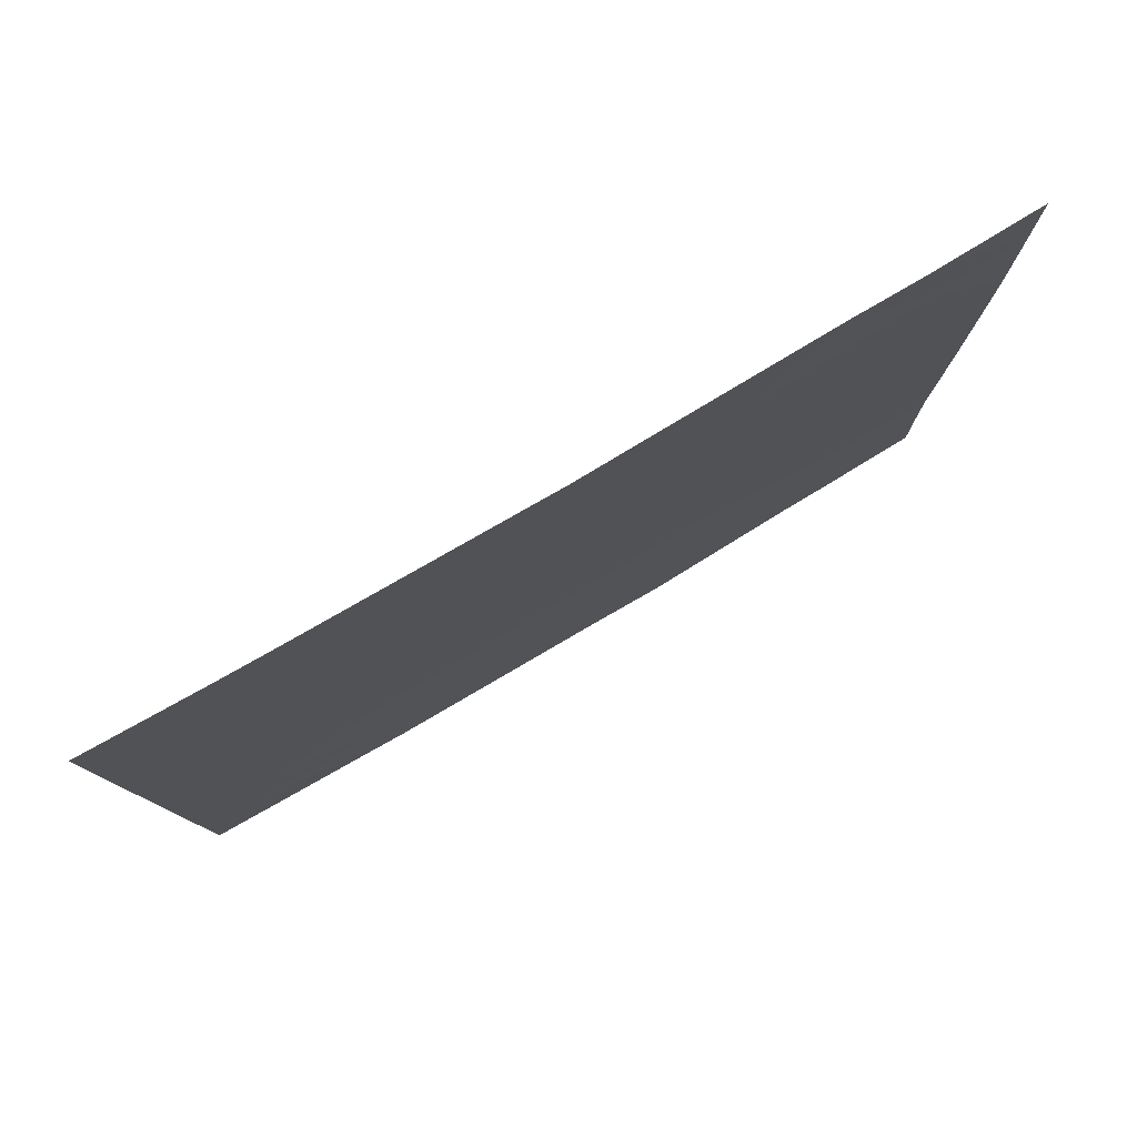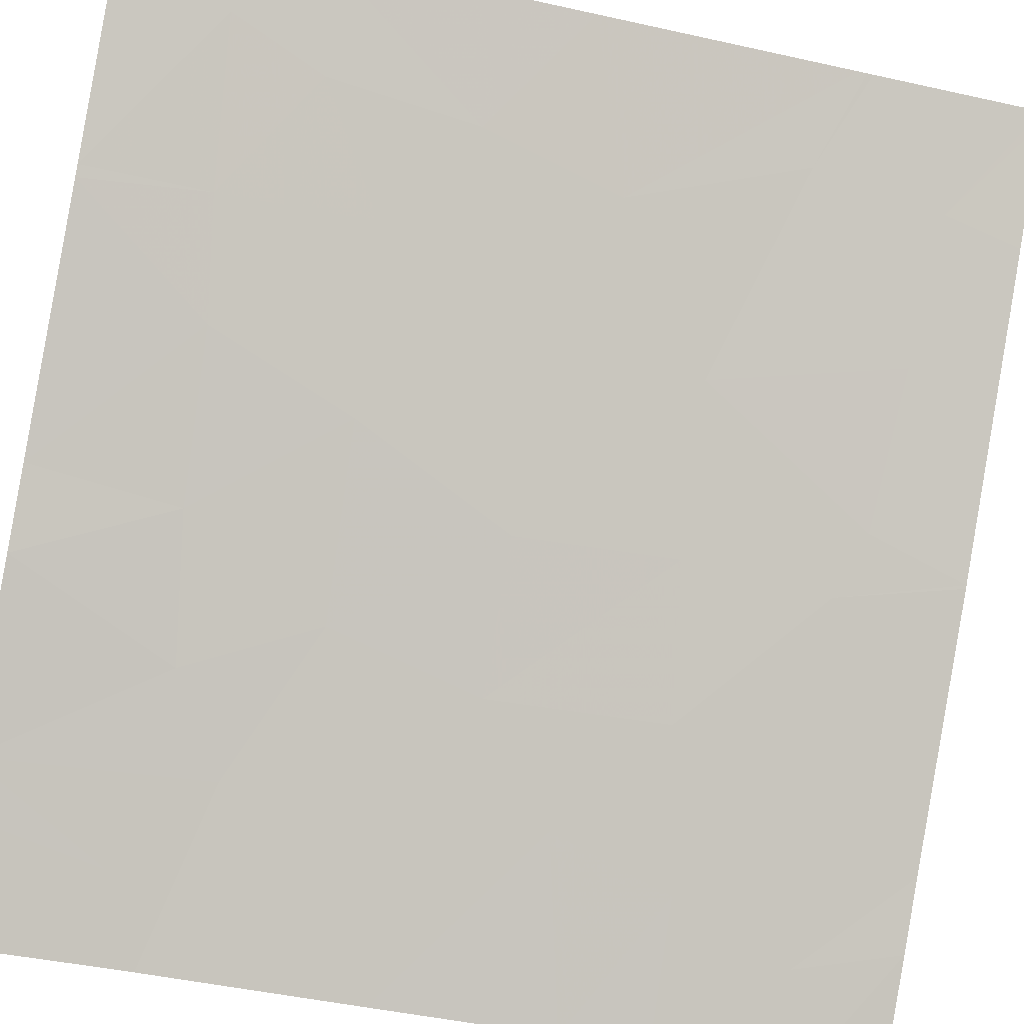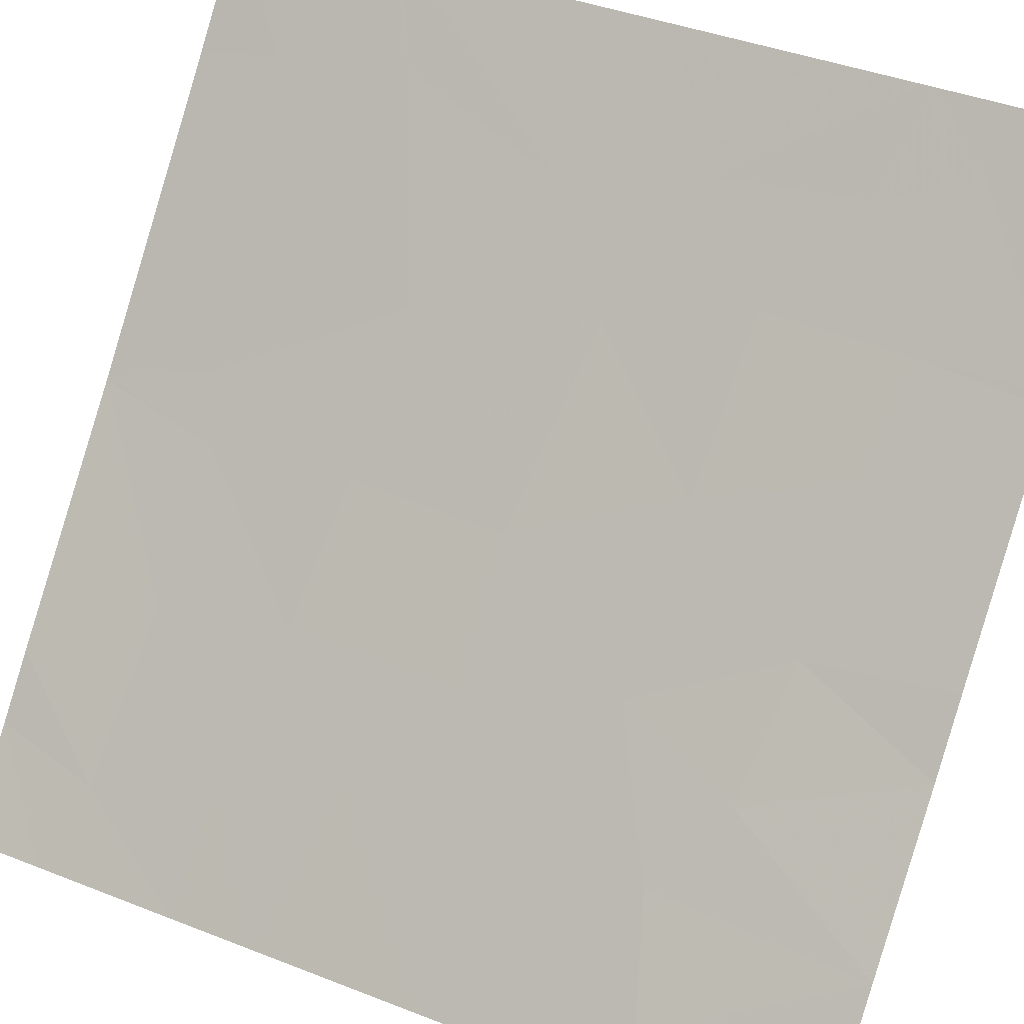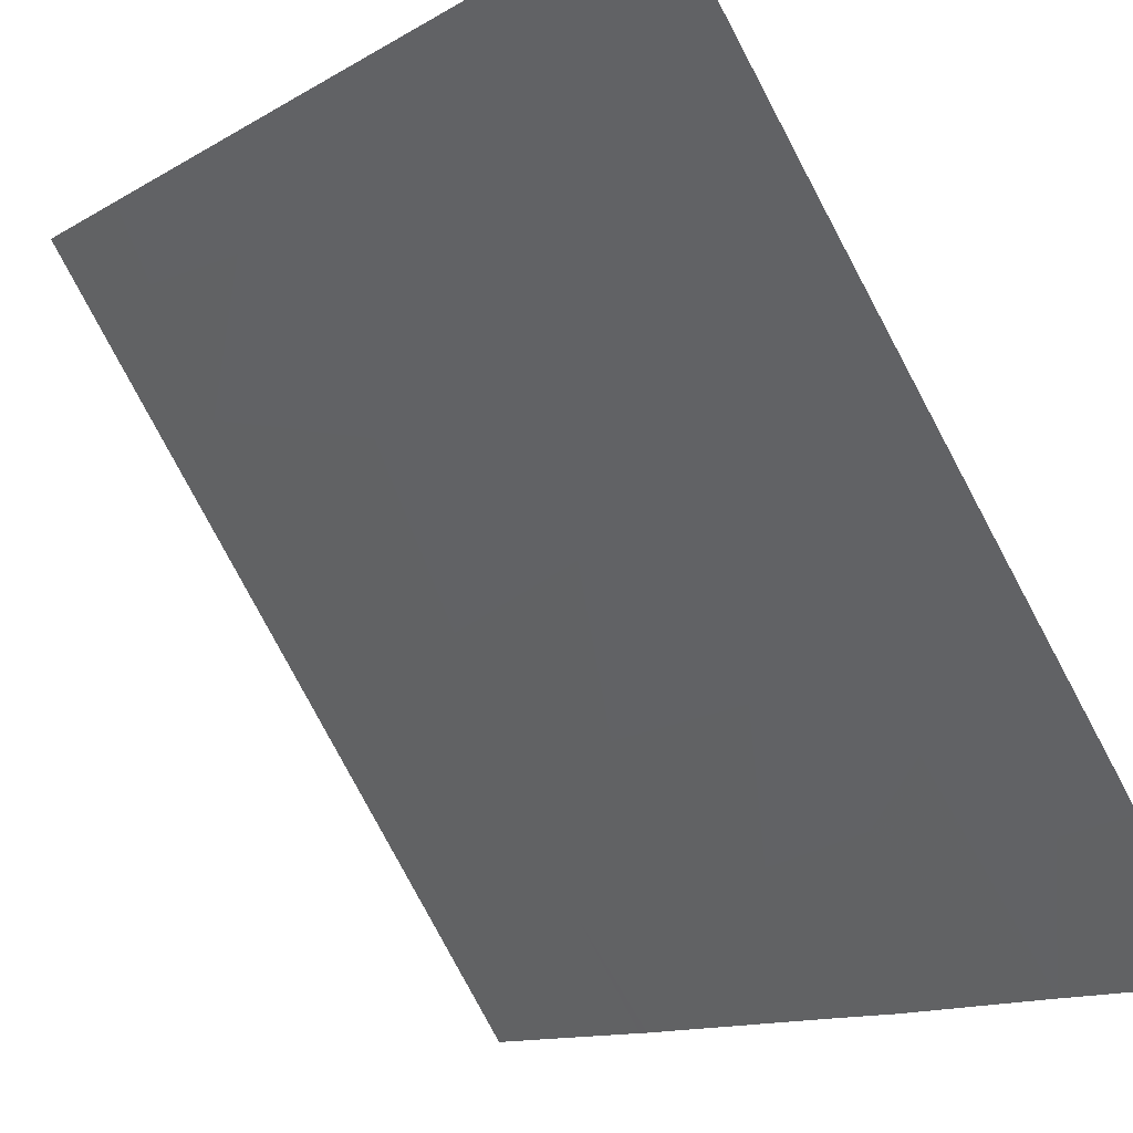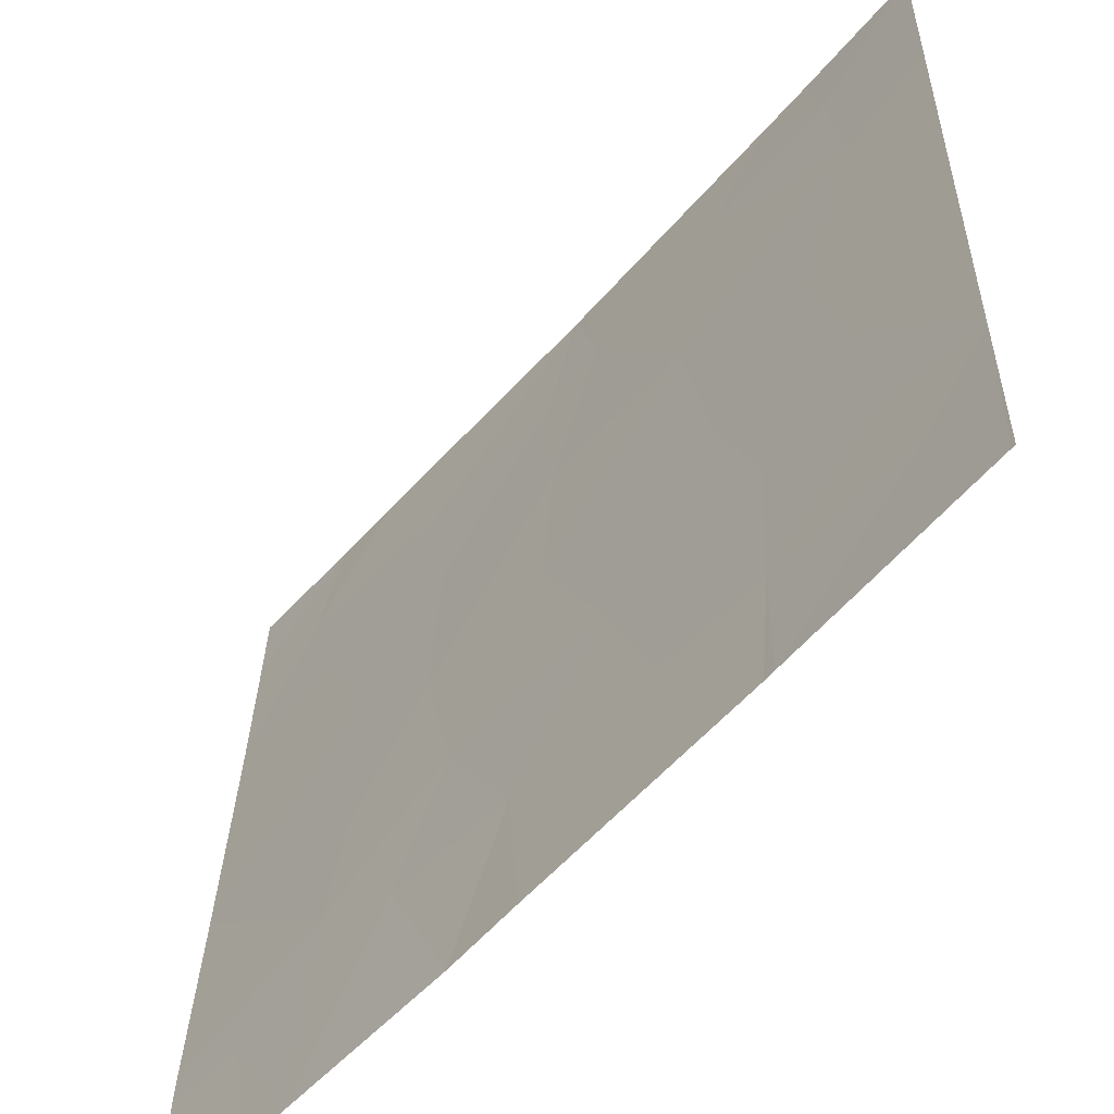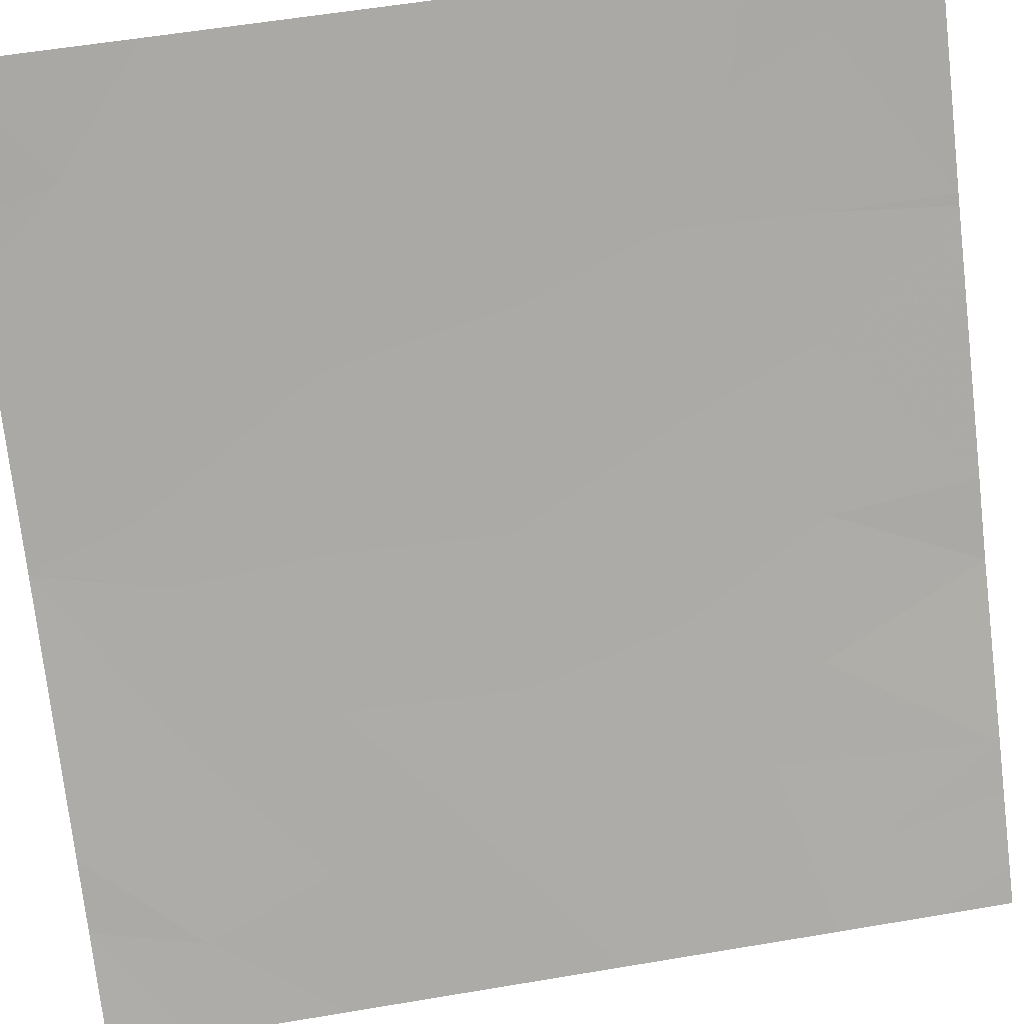
<metadata>
{"format":"obj","ext":"obj","renderer":"f3d","projection":"perspective","resolution":1024,"background":"white","views":[{"elev":80.0,"azim":-79.0,"up":"+Z"},{"elev":-43.0,"azim":-104.9,"up":"+Y"},{"elev":40.5,"azim":115.8,"up":"+Y"},{"elev":-79.8,"azim":27.9,"up":"+Y"},{"elev":30.7,"azim":-178.8,"up":"+Y"},{"elev":56.0,"azim":79.9,"up":"+Y"}]}
</metadata>
<code>
v 5.301 29.95 -19.43
v 5.315 29.94 -20.04
v 5.562 29.66 -19.76
v 3.887 31.58 -18.54
v 3.887 31.58 -19.12
v 3.917 31.54 -18.54
v 4.144 31.28 -18.81
v 4.906 30.38 -18.54
v 4.898 30.39 -18.54
v 4.978 30.31 -18.98
v 4.394 30.99 -20.61
v 4.797 30.53 -20.58
v 4.503 30.86 -20.14
v 5.224 30.05 -20.56
v 5.036 30.25 -21.05
v 5.654 29.55 -19.33
v 5.348 29.89 -18.96
v 4.18 31.23 -18.54
v 4.304 31.08 -18.54
v 5.784 29.43 -21.09
v 5.599 29.63 -21.54
v 5.574 29.66 -20.8
v 5.358 29.9 -20.99
v 3.887 31.58 -19.18
v 3.887 31.58 -19.15
v 4.104 31.33 -19.27
v 5.766 29.43 -18.91
v 5.533 29.69 -18.54
v 4.039 31.4 -21.17
v 3.888 31.58 -20.97
v 3.897 31.57 -21.54
v 3.888 31.58 -21.54
v 4.397 30.98 -21.54
v 4.832 30.47 -18.89
v 3.888 31.58 -20.94
v 5.973 29.19 -19.32
v 5.975 29.2 -19.62
v 4.247 31.16 -19.86
v 3.888 31.58 -20.05
v 4.164 31.26 -20.34
v 4.128 31.3 -20.85
v 4.401 30.98 -21.13
v 4.584 30.77 -19.51
v 4.975 30.32 -20.03
v 4.96 30.34 -19.49
v 4.871 30.42 -18.54
v 4.476 30.89 -18.85
v 3.888 31.58 -20.91
v 4.664 30.68 -21.08
v 4.423 30.95 -21.54
v 5.697 29.5 -18.54
v 5.715 29.5 -21.54
v 5.982 29.21 -21.06
v 5.982 29.21 -20.95
v 5.978 29.2 -20.23
v 5.523 29.71 -20.41
v 4.999 30.29 -21.54
v 5.179 30.08 -21.54
v 5.974 29.19 -18.81
v 5.981 29.21 -21.26
v 5.896 29.3 -21.54
v 5.975 29.2 -18.54
v 5.98 29.2 -21.54
f 3 1 2
f 7 4 5
f 7 6 4
f 10 8 9
f 13 11 12
f 12 15 14
f 17 1 16
f 19 18 7
f 22 21 20
f 22 23 21
f 26 25 24
f 17 27 28
f 17 16 27
f 31 29 30
f 30 32 31
f 7 18 6
f 31 33 29
f 10 9 34
f 35 30 29
f 16 37 36
f 40 38 39
f 42 29 33
f 42 41 29
f 45 43 44
f 11 41 42
f 41 35 29
f 47 46 19
f 34 9 46
f 47 7 26
f 26 43 47
f 40 39 48
f 48 41 40
f 47 19 7
f 26 7 5
f 42 50 49
f 11 42 49
f 49 12 11
f 13 38 40
f 40 11 13
f 38 24 39
f 38 26 24
f 27 51 28
f 23 22 14
f 17 28 8
f 43 26 38
f 26 5 25
f 20 21 52
f 52 53 20
f 53 54 20
f 3 55 37
f 37 16 3
f 11 40 41
f 22 54 55
f 55 56 22
f 42 33 50
f 15 23 14
f 15 57 58
f 22 56 14
f 23 58 21
f 23 15 58
f 41 48 35
f 12 49 15
f 12 14 44
f 13 43 38
f 3 16 1
f 2 45 44
f 2 1 45
f 17 8 10
f 10 1 17
f 16 36 27
f 3 56 55
f 3 2 56
f 2 44 14
f 2 14 56
f 27 36 59
f 49 50 57
f 57 15 49
f 60 53 52
f 52 61 60
f 59 62 51
f 51 27 59
f 63 60 61
f 22 20 54
f 13 44 43
f 13 12 44
f 45 34 43
f 45 10 34
f 47 34 46
f 47 43 34
f 1 10 45

</code>
